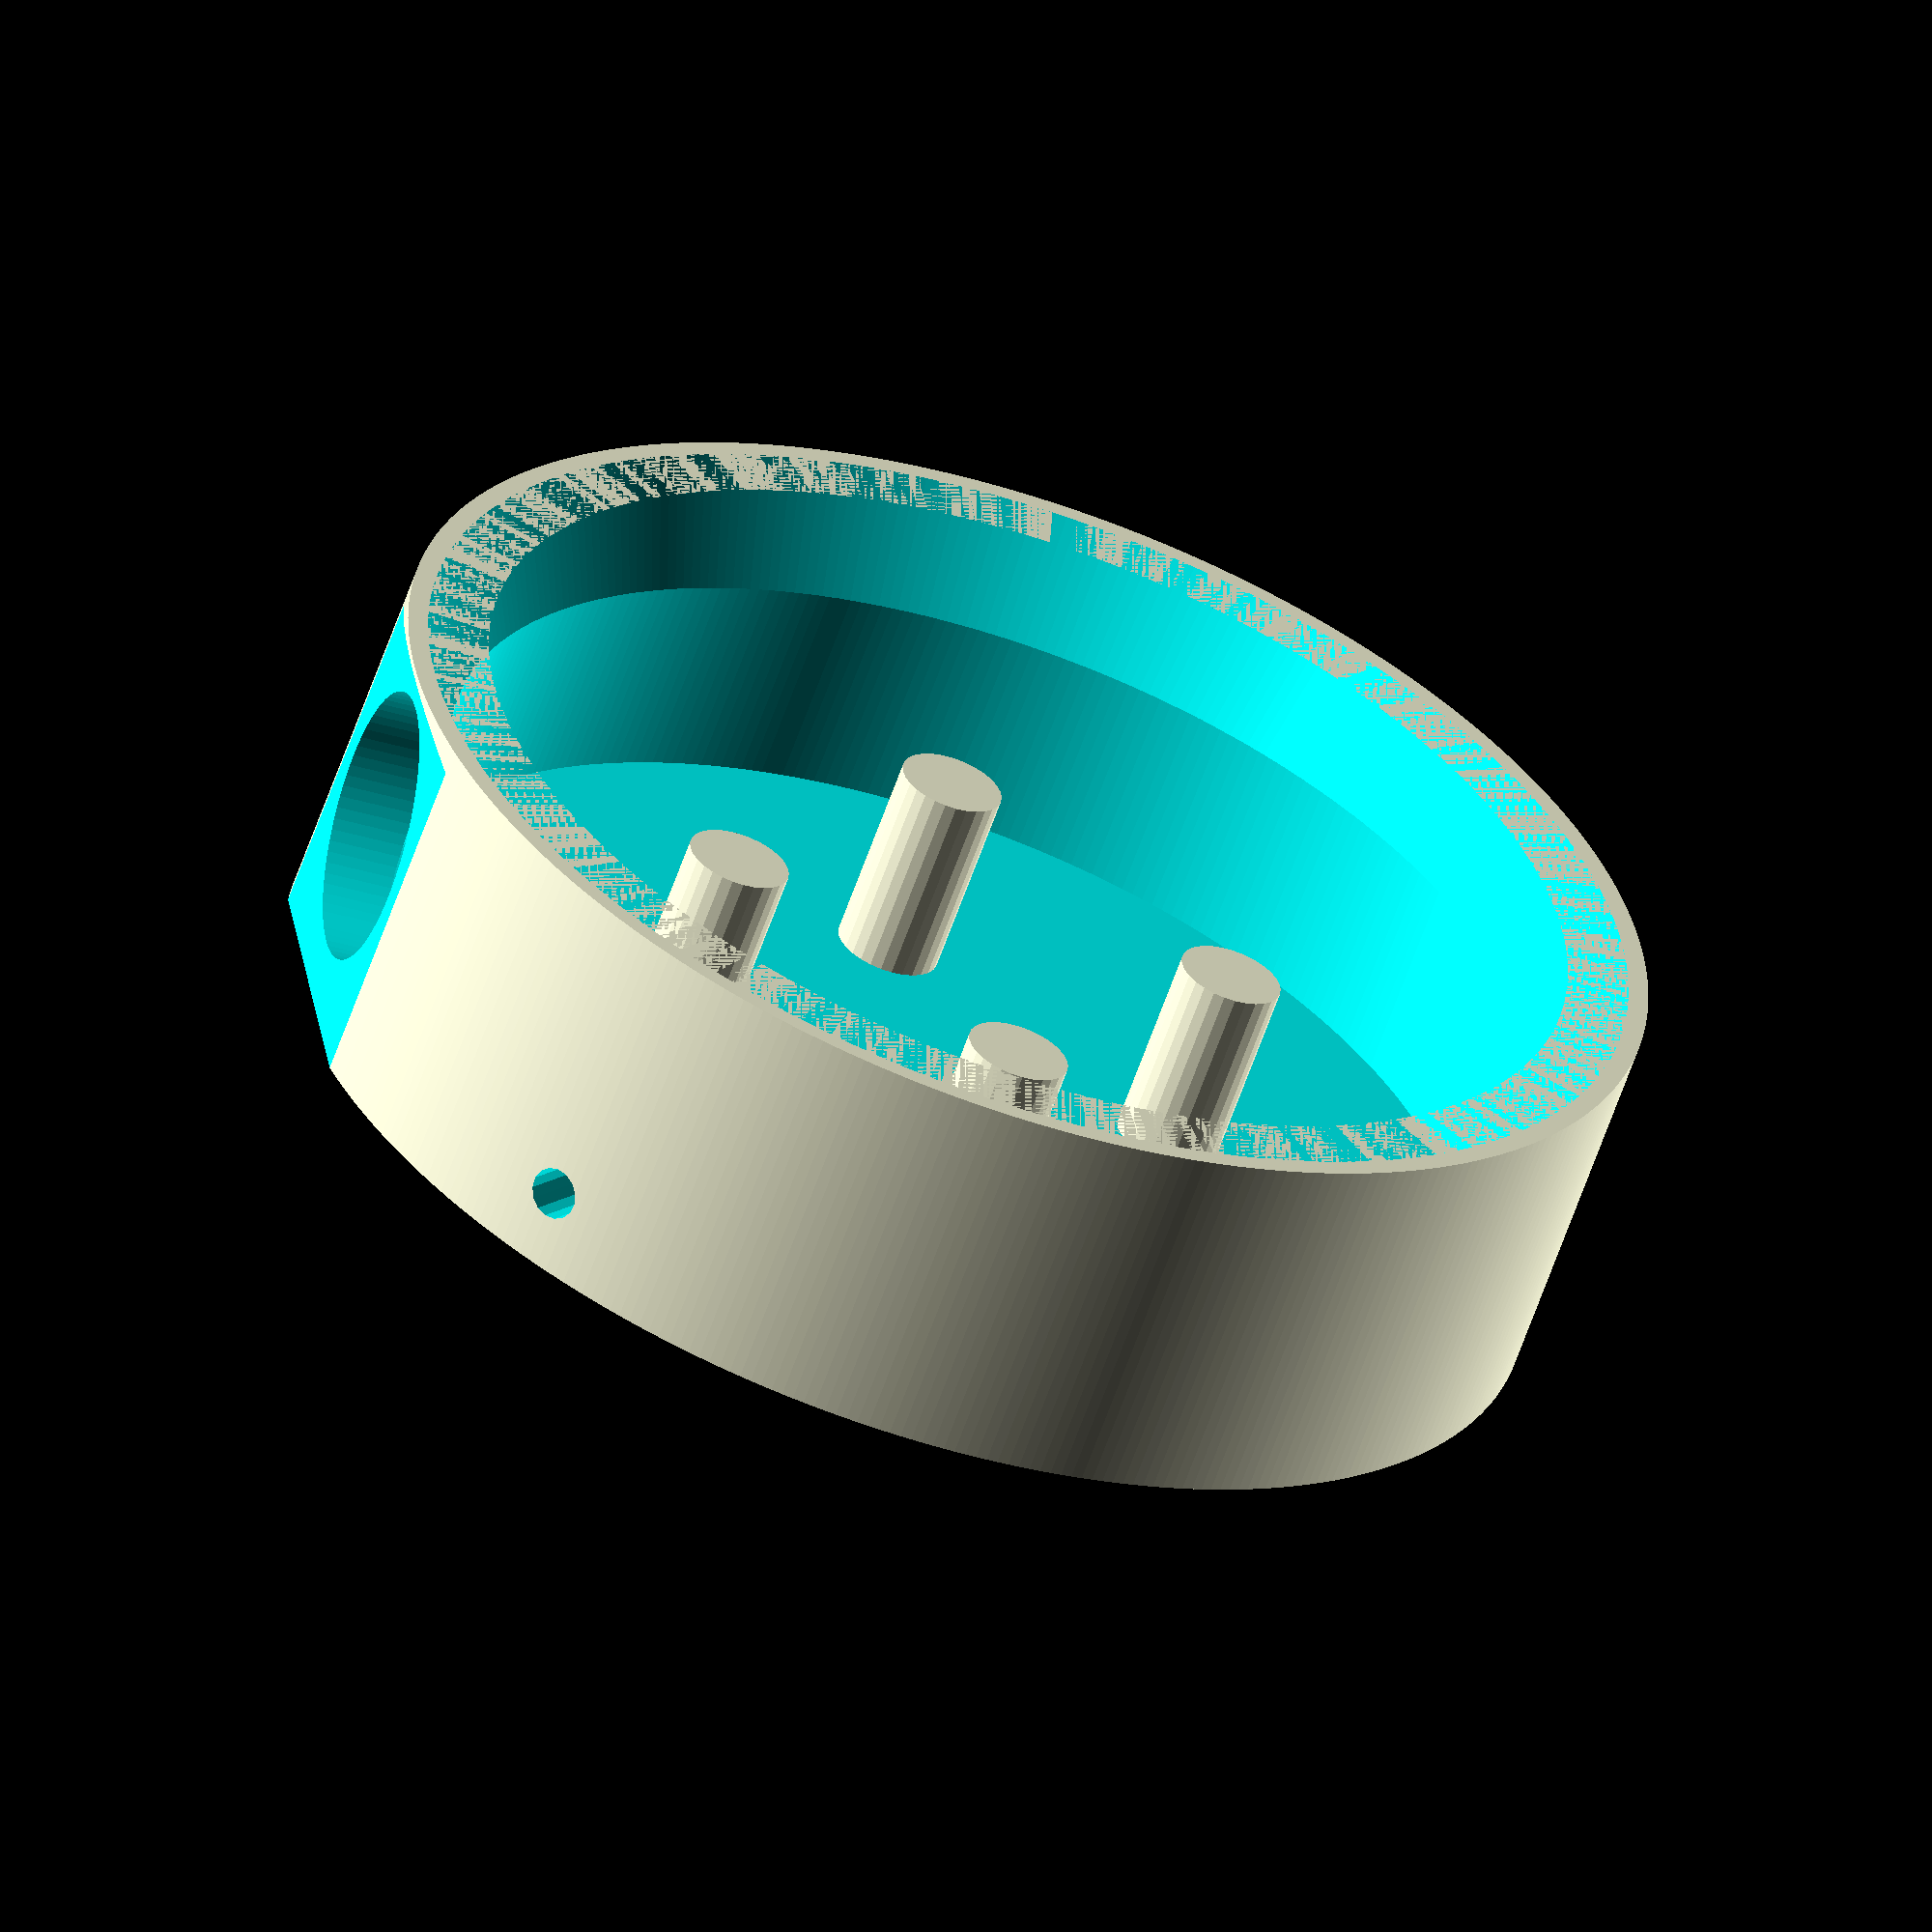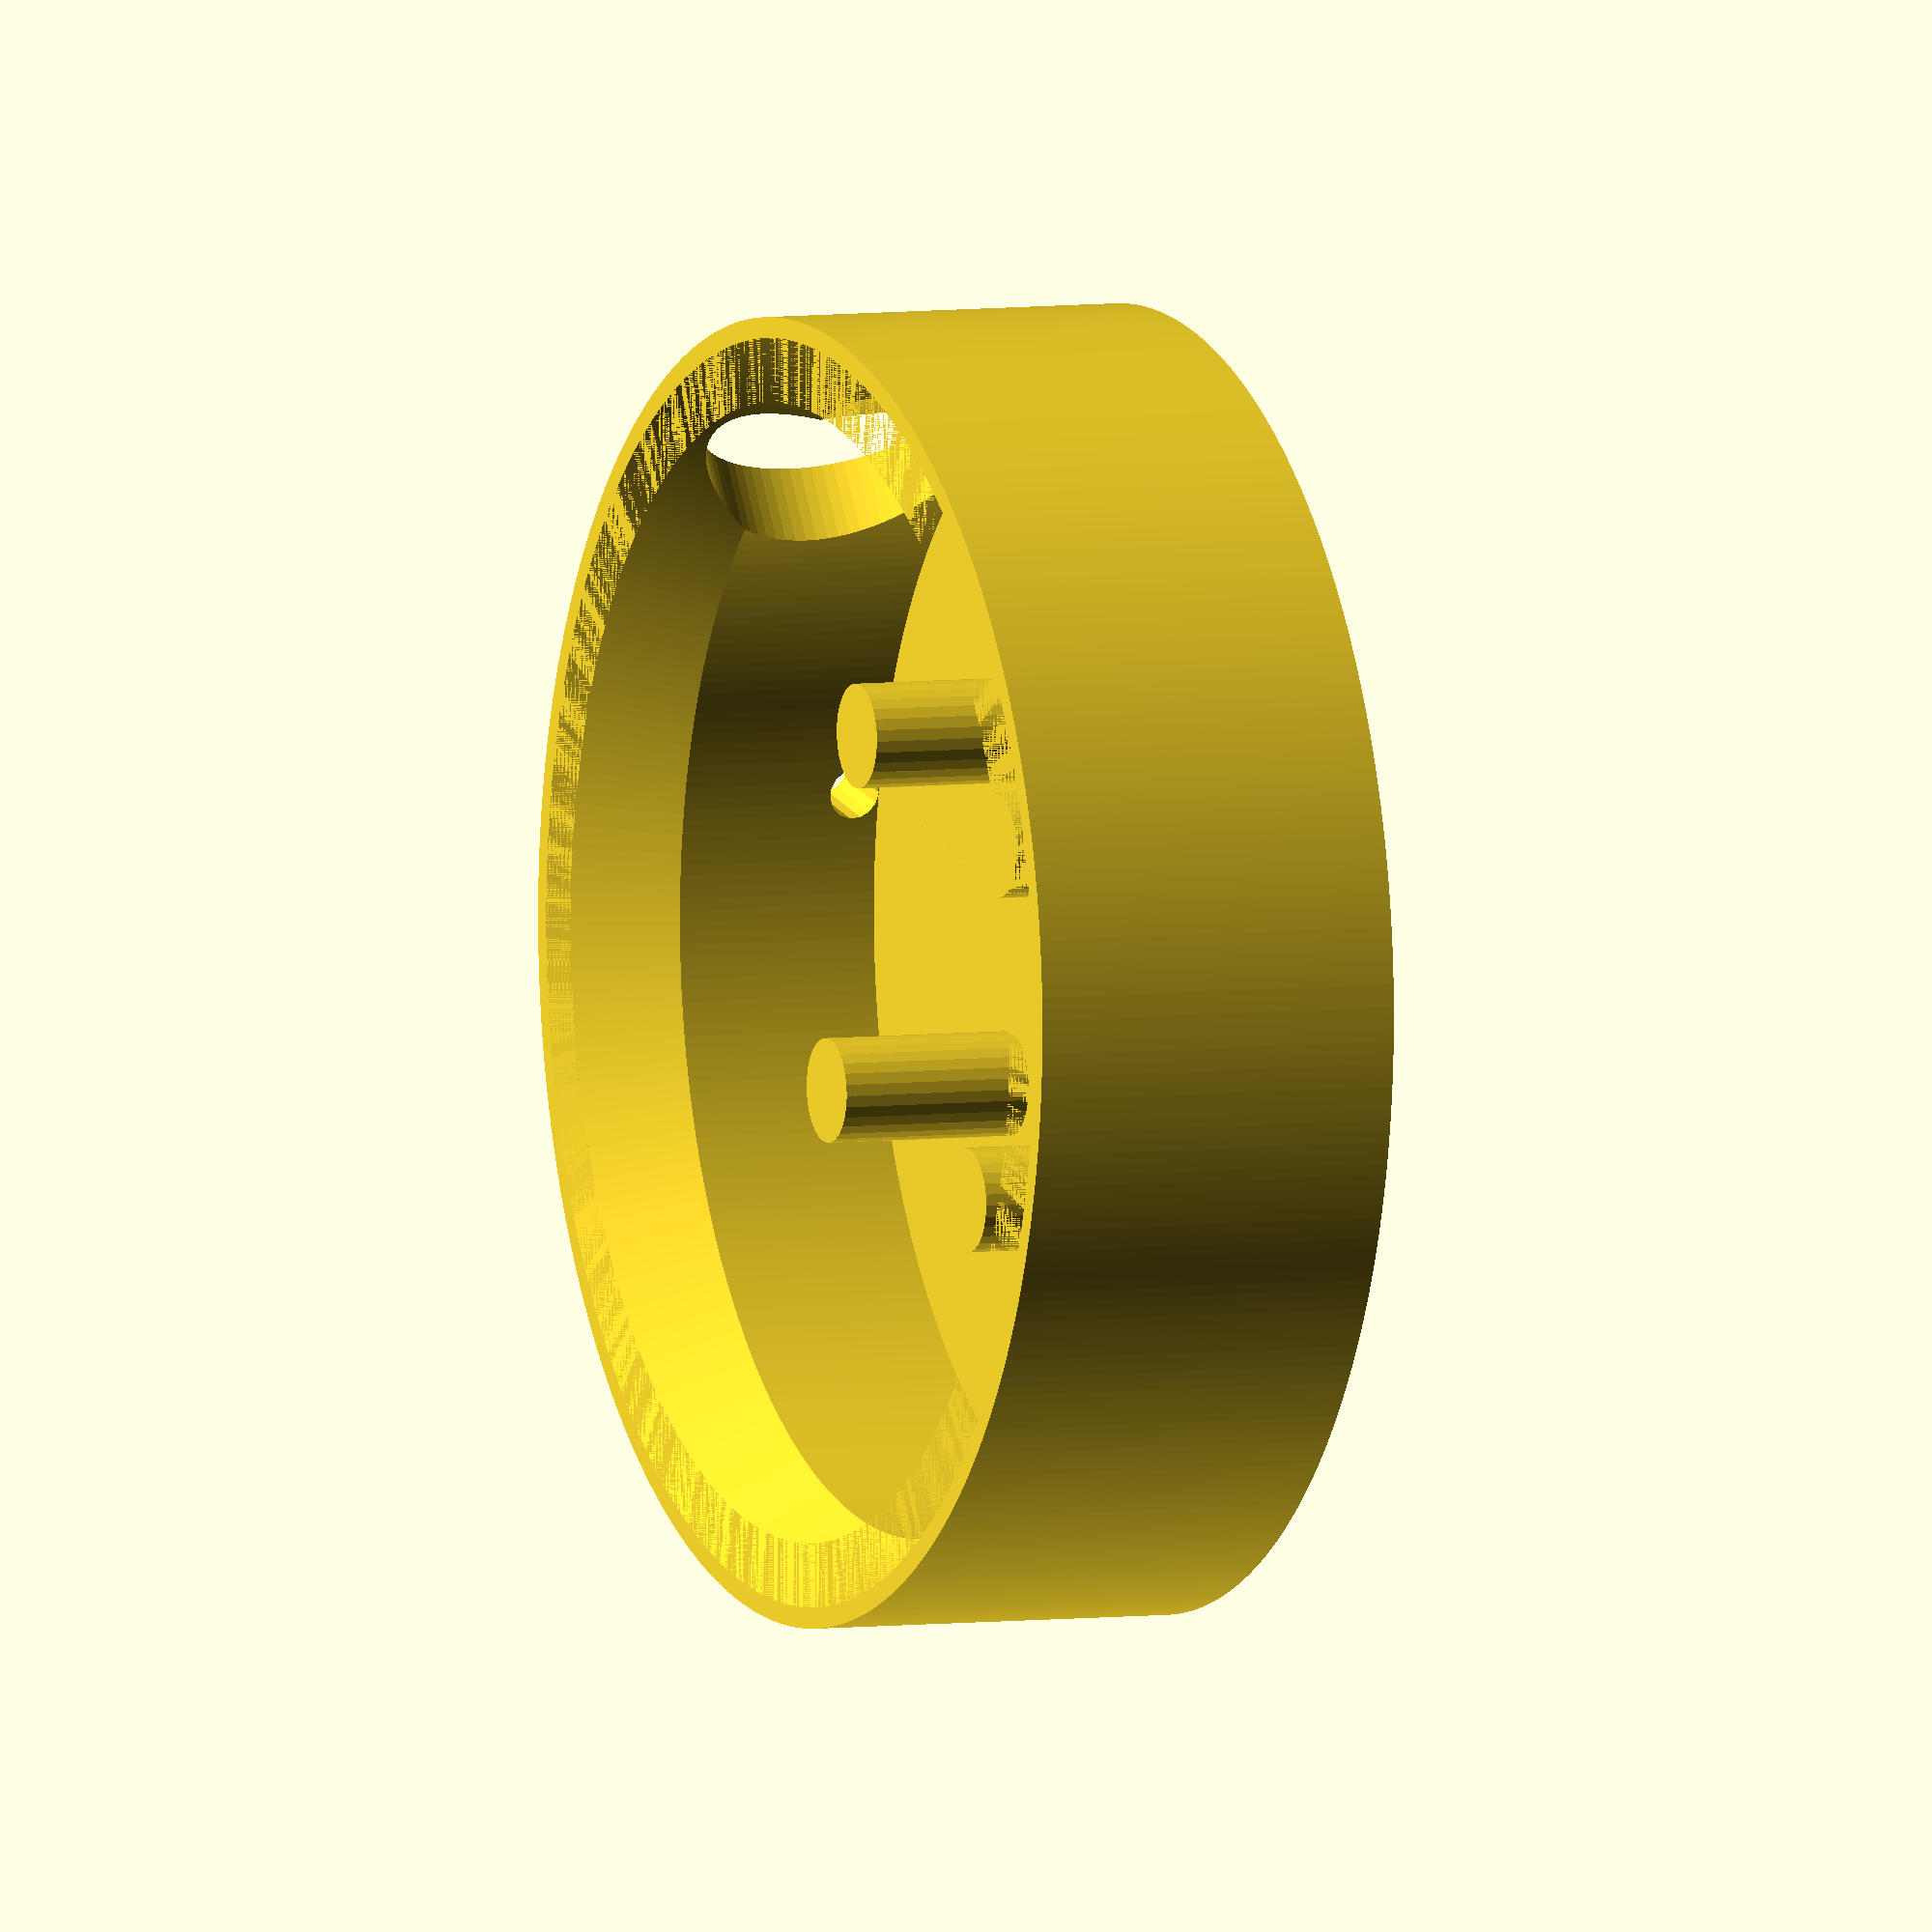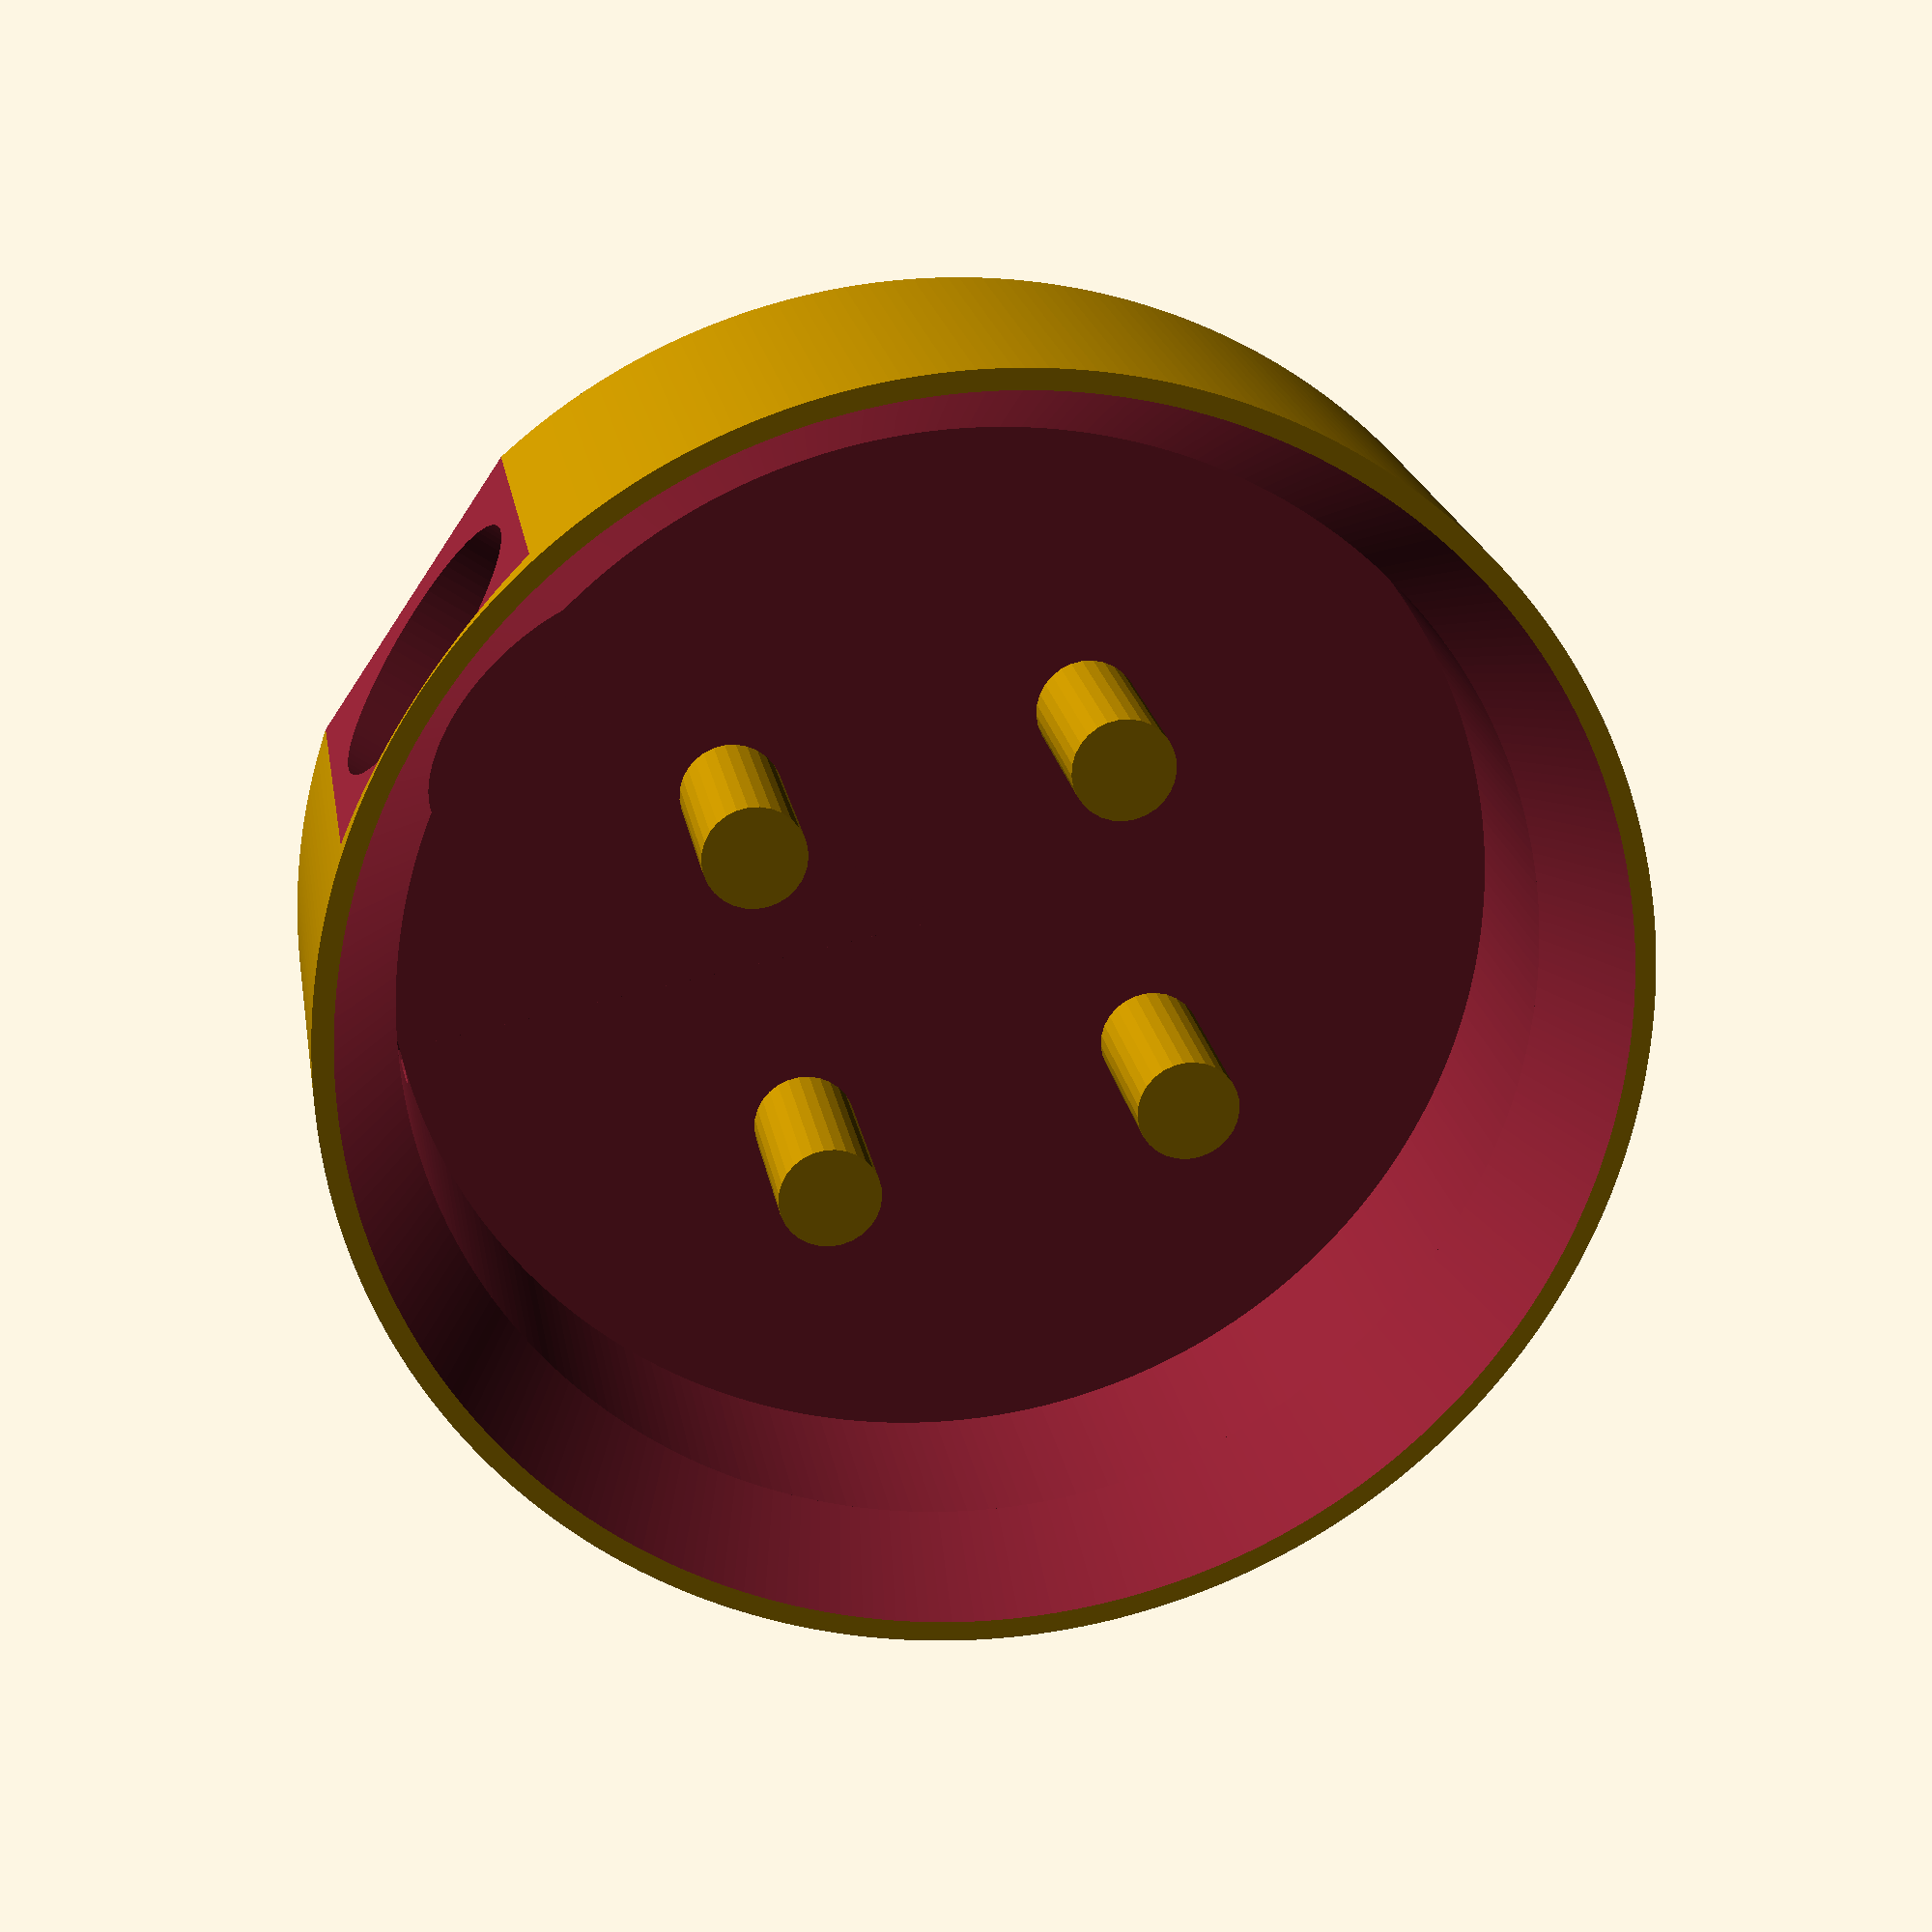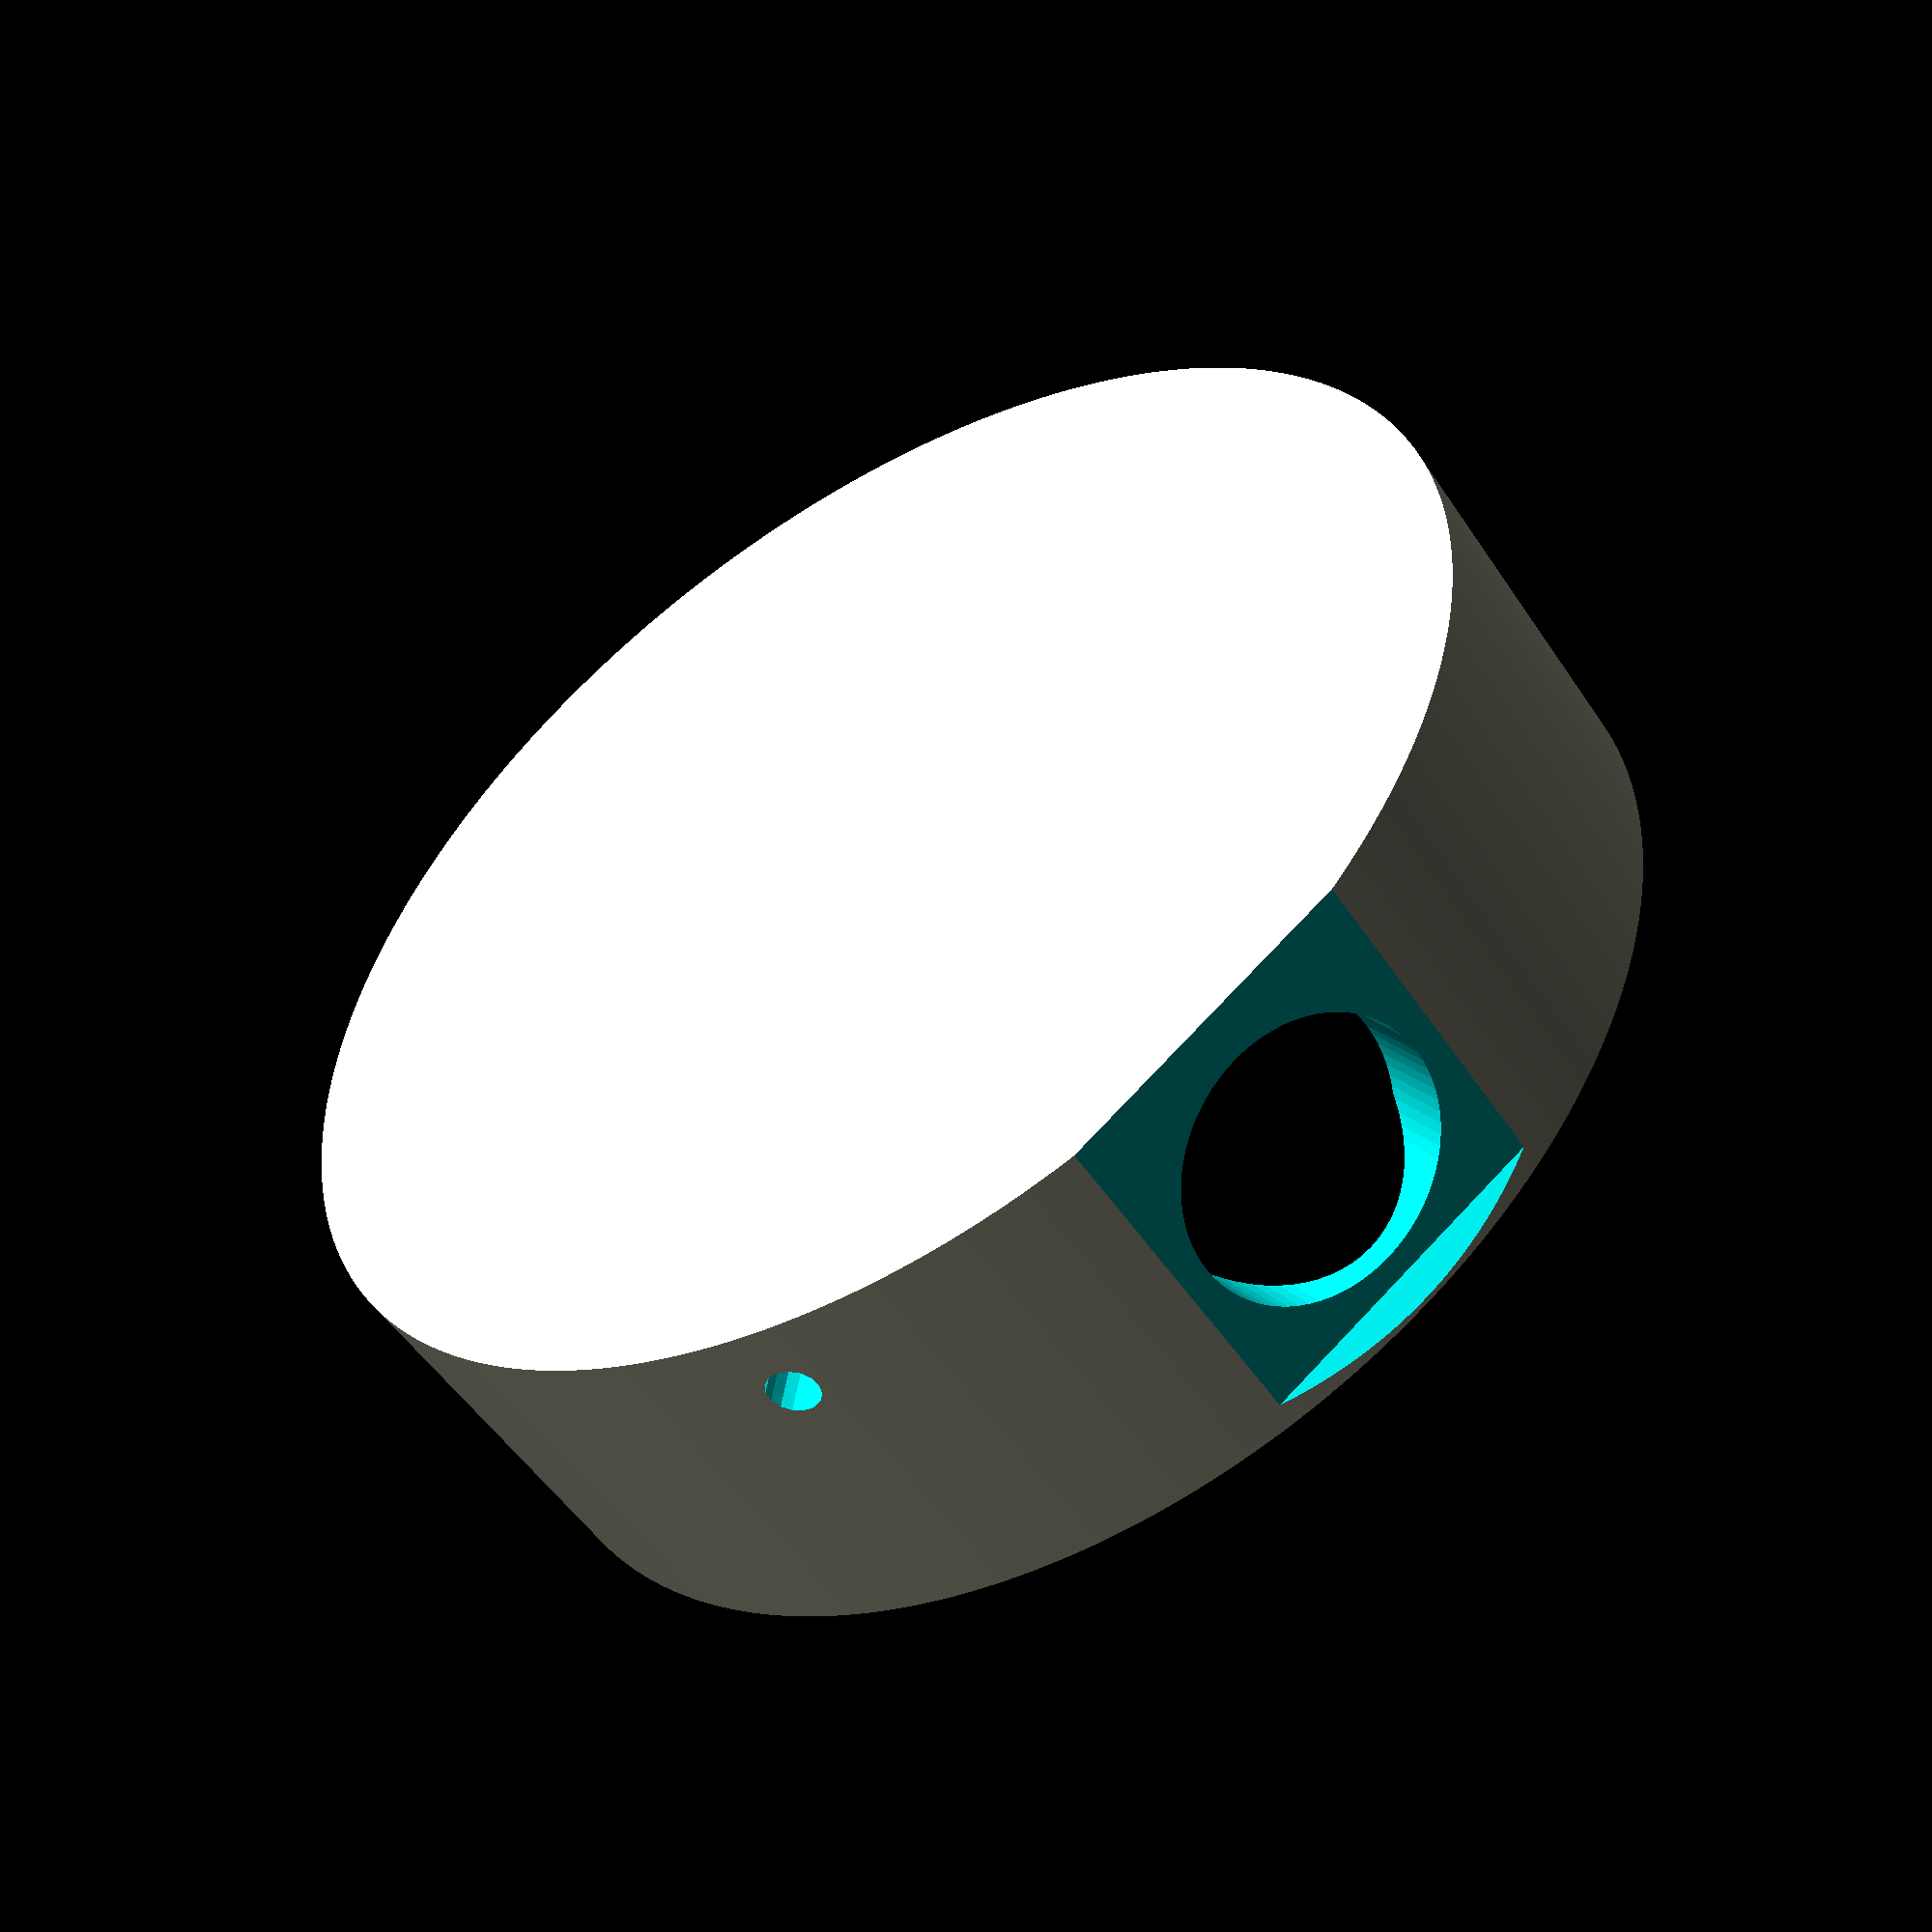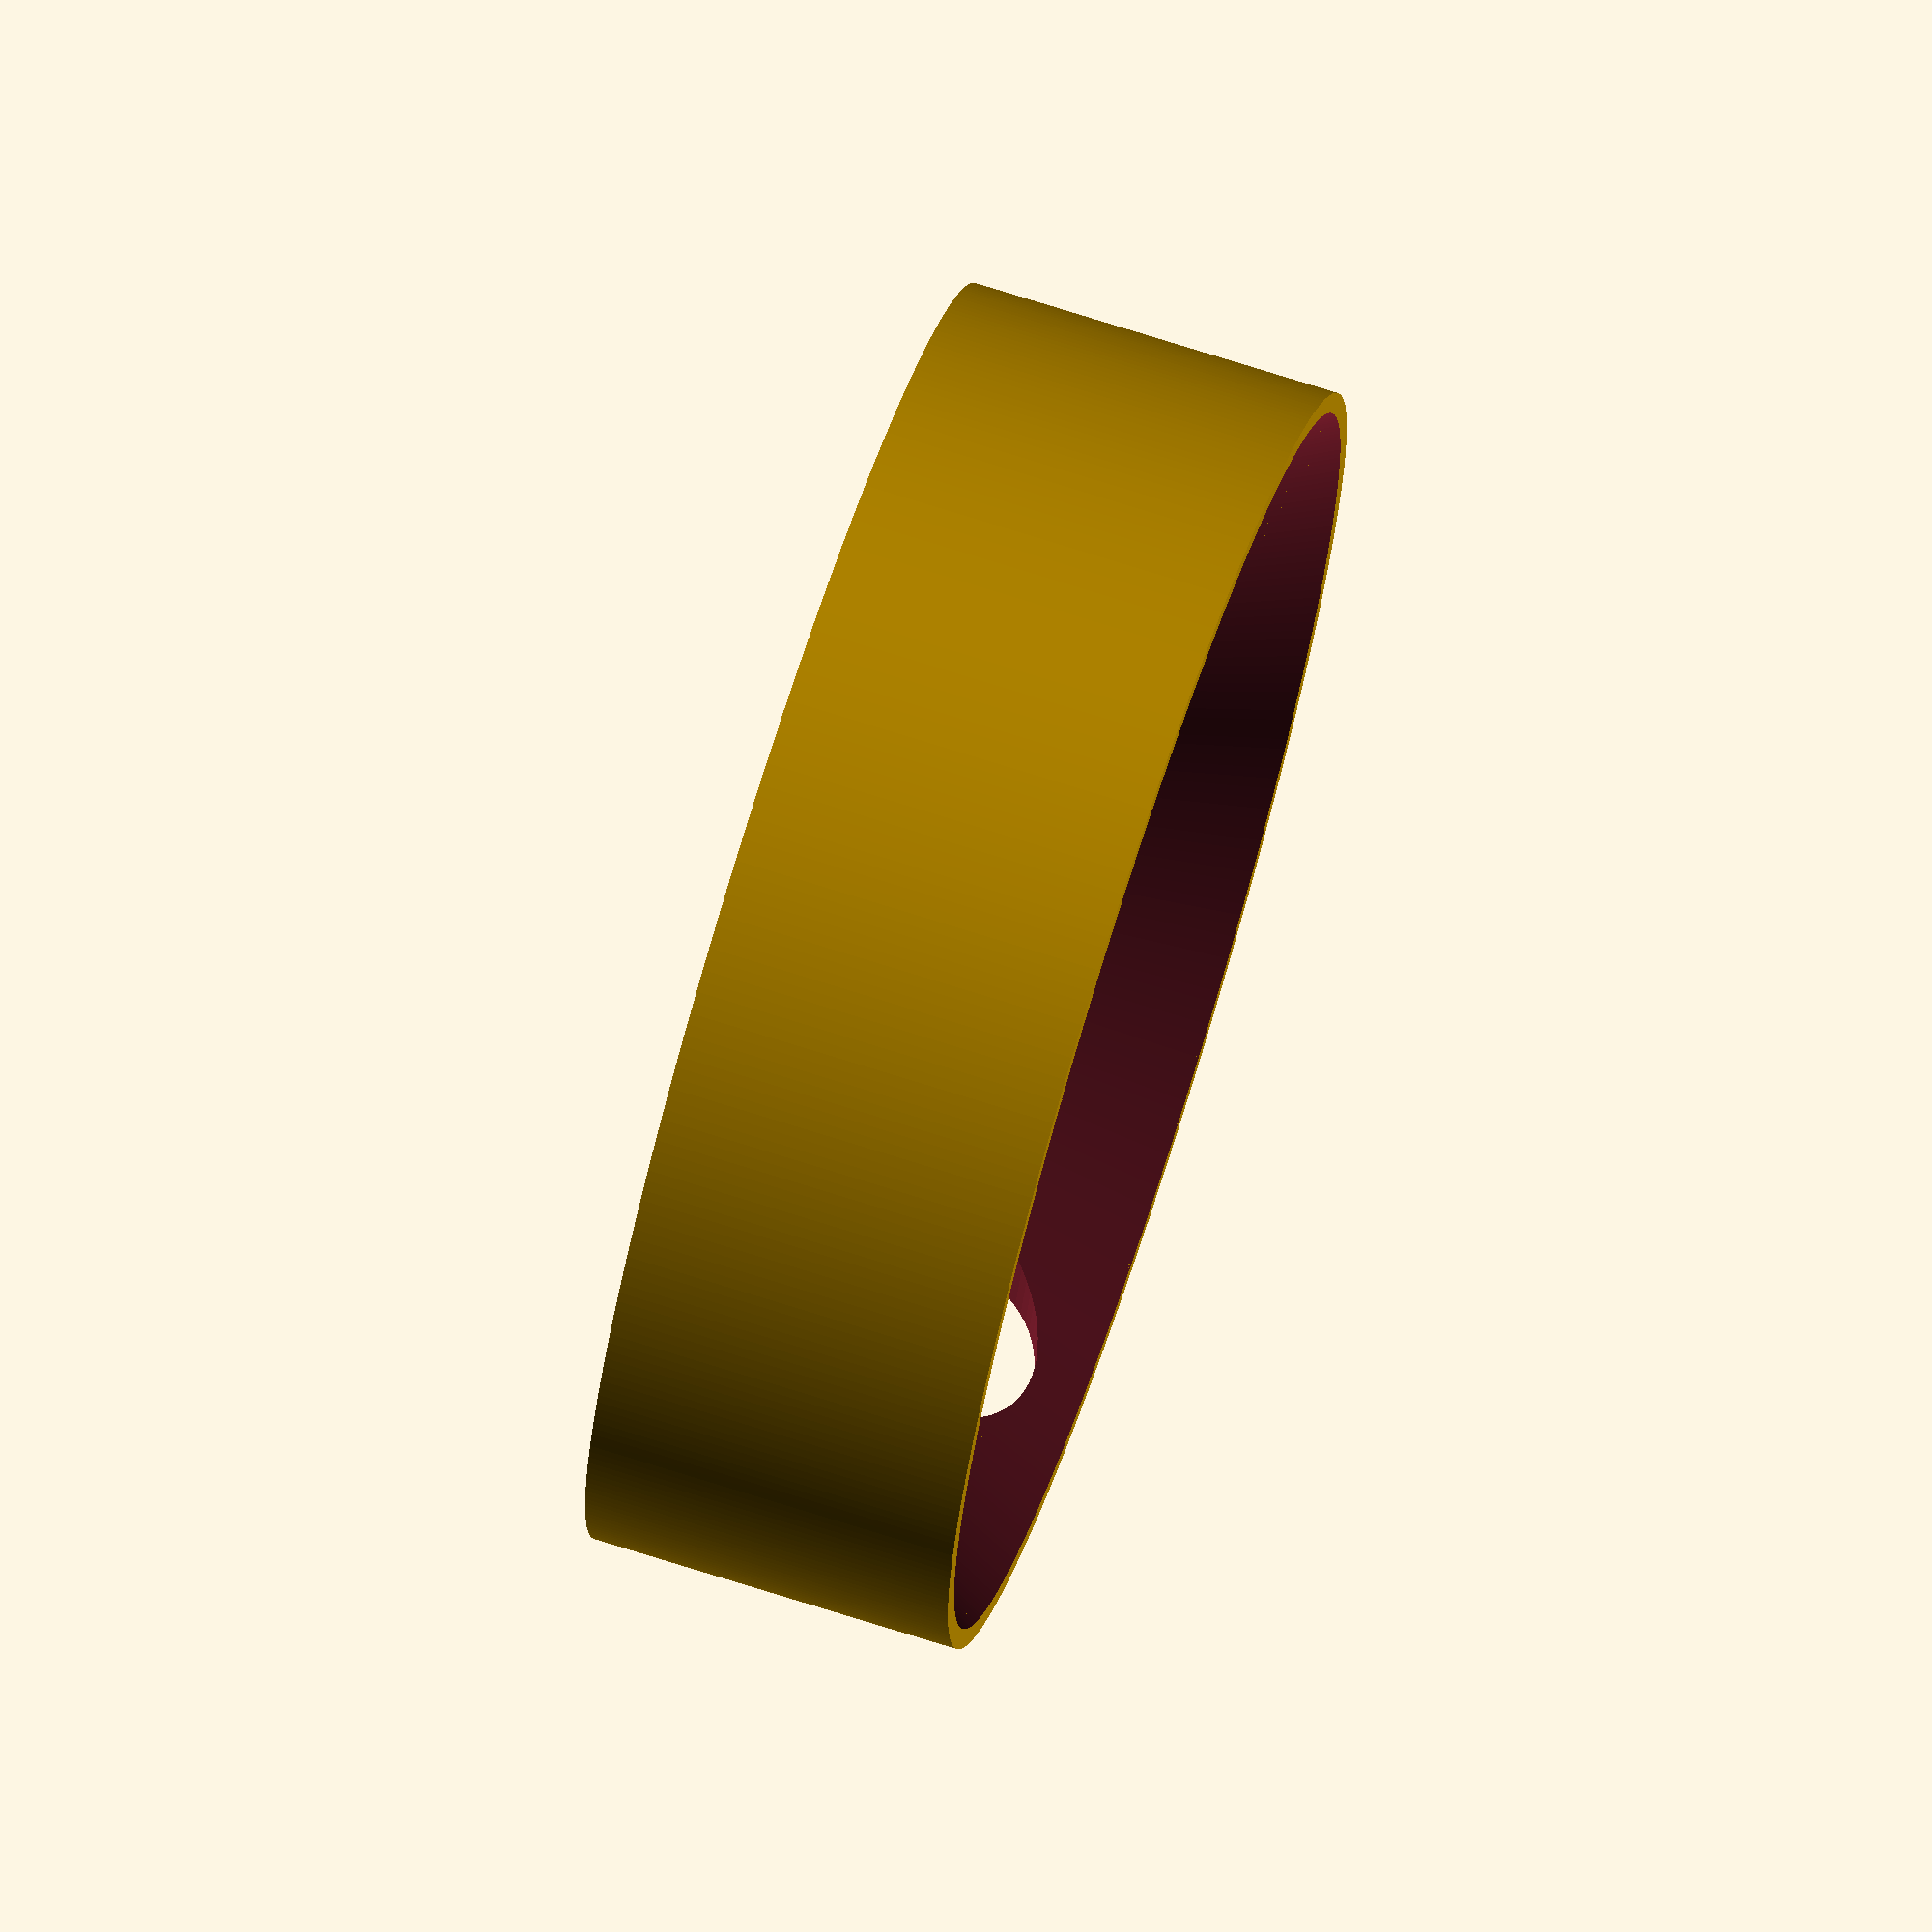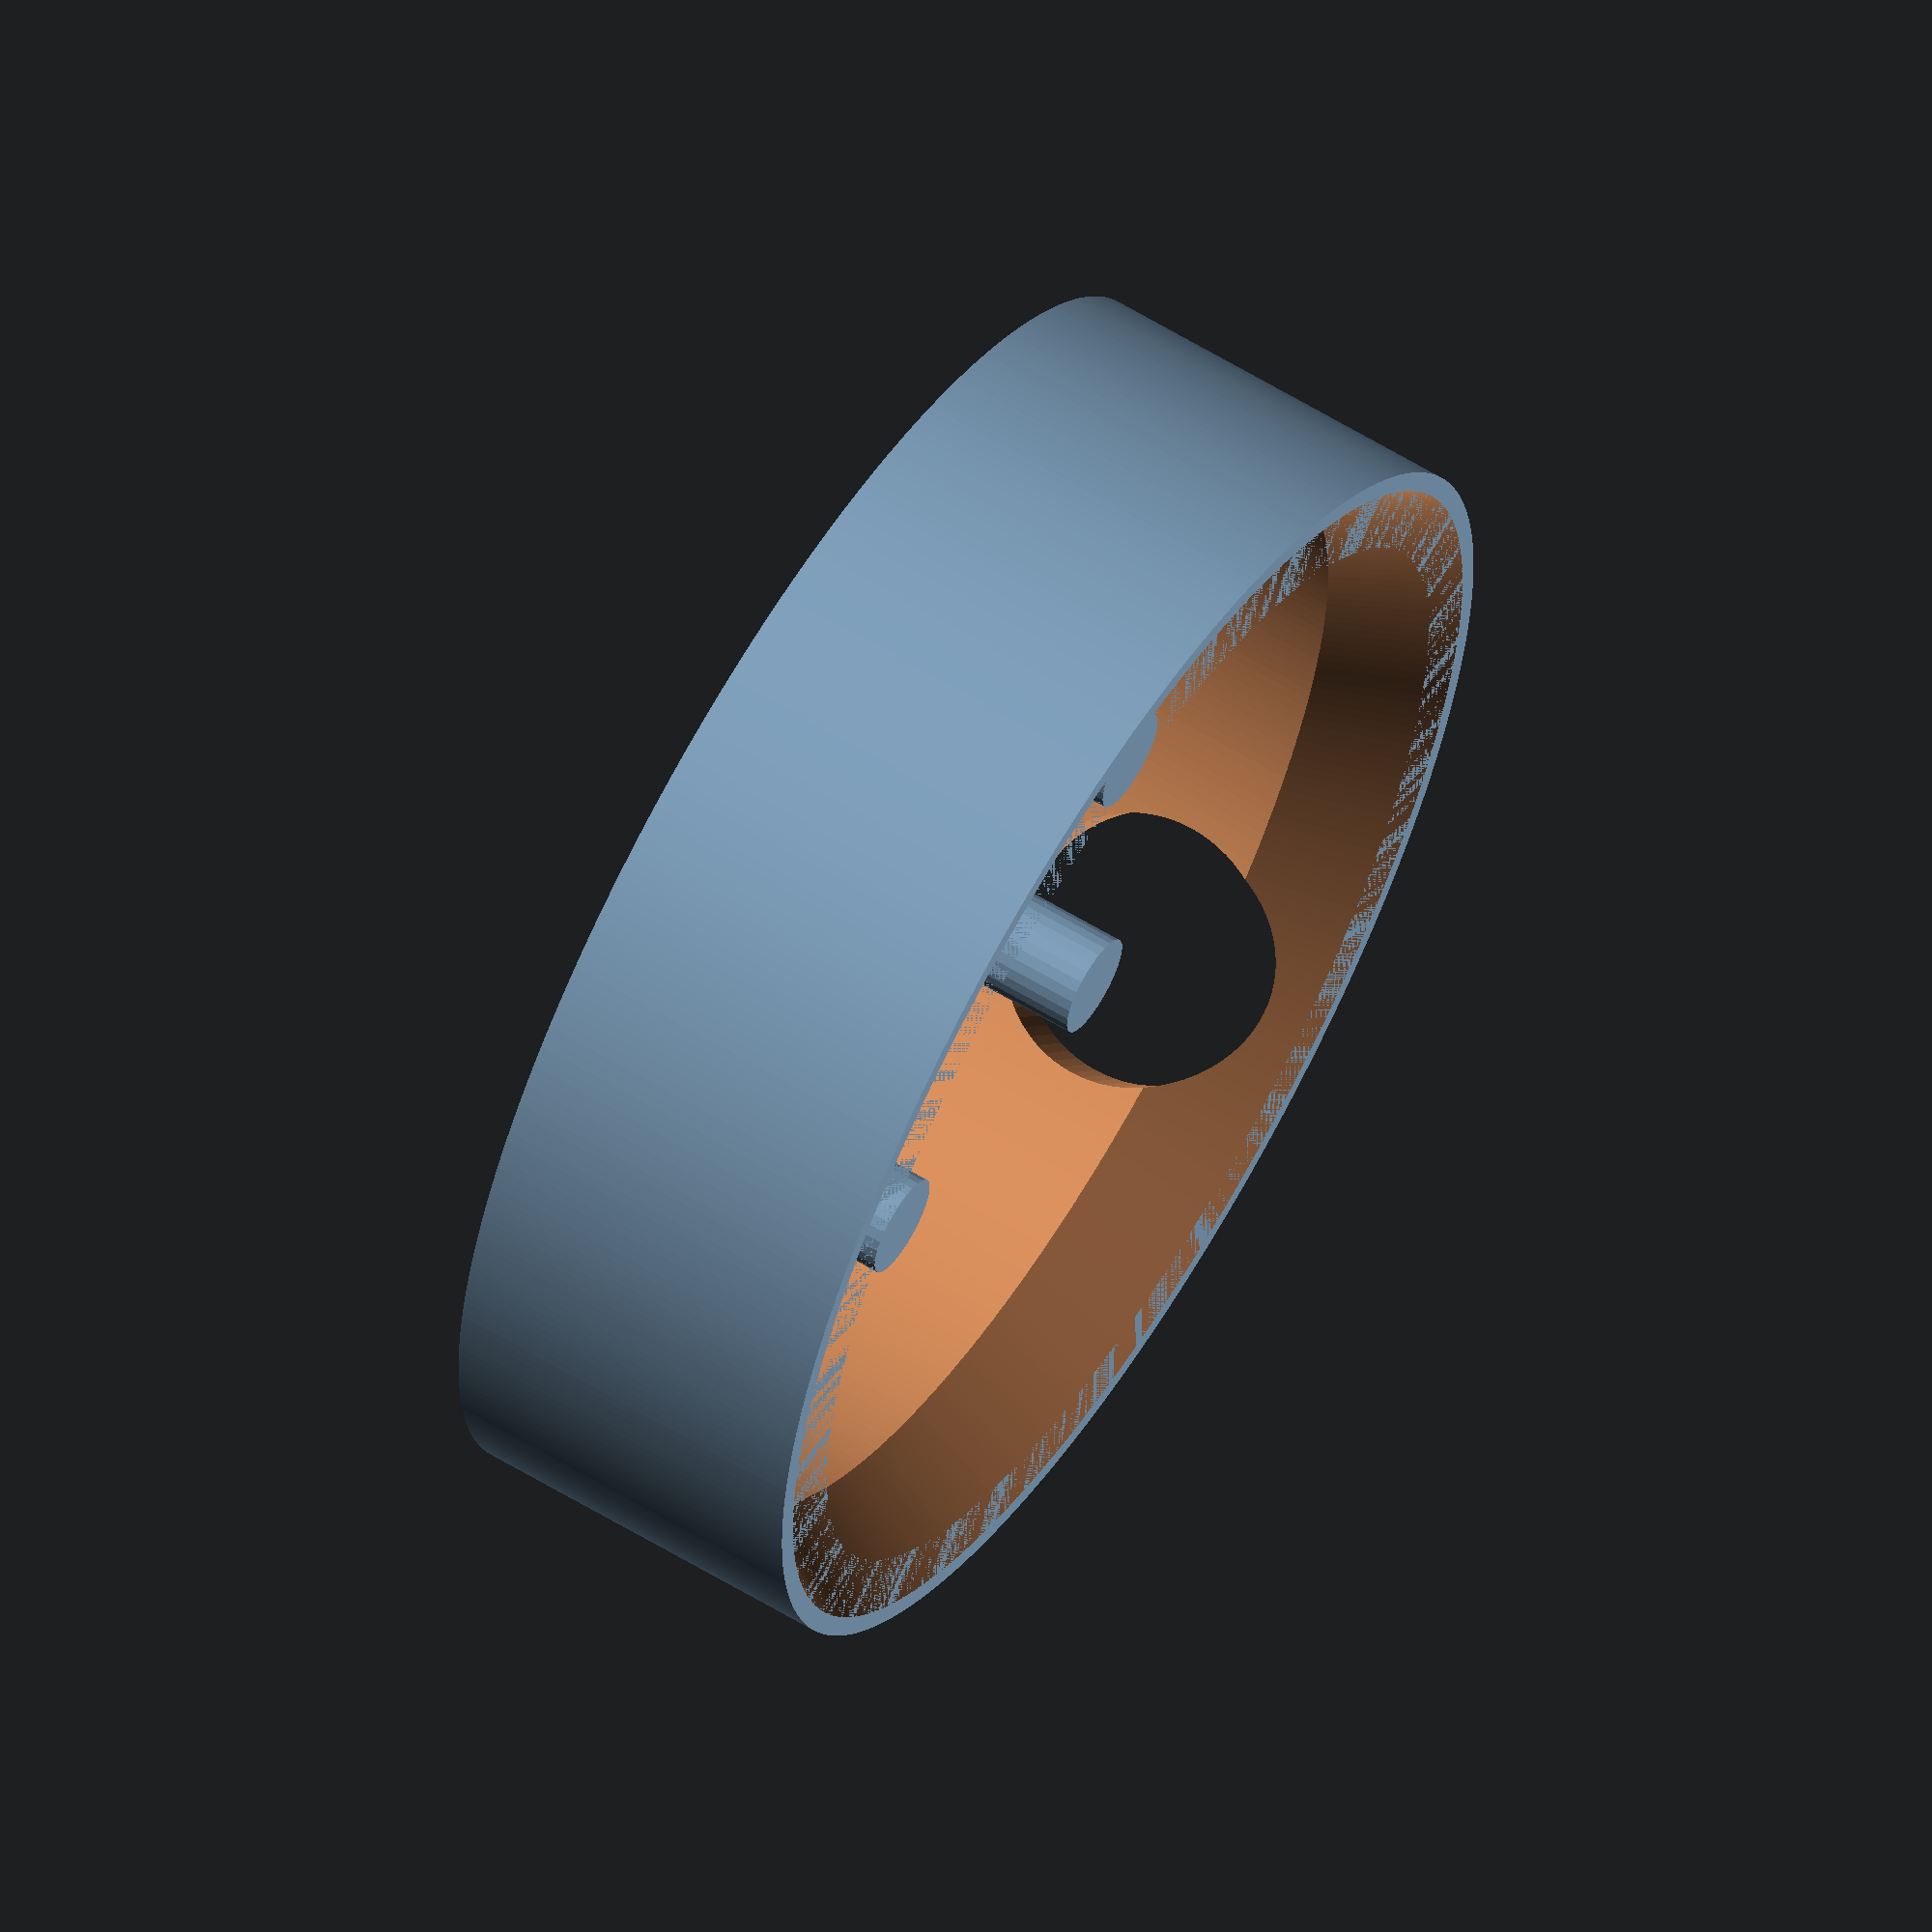
<openscad>
$fa = 1;
$fs = 1.75 / 2;

outer_diam = 100;
inner_diam = 87;
ridge_height = 9;
base_height = 29;
switch_diam = 21;

outer_rad = outer_diam / 2;
inner_rad = inner_diam / 2;

switch_rad = switch_diam / 2;

// Main base
difference() {
    cylinder(r = outer_rad, h = base_height);

    union() {
        // Rim cutout
        translate([0, 0, base_height - ridge_height + 0.001])
        cylinder(r1 = inner_rad, r2 = outer_rad - 1.6, h = ridge_height);

        // Inner cutout
        translate([0, 0, 4])
        cylinder(r = inner_rad, h = base_height);

        // Switch cutout
        translate([0, 0, switch_rad + 4])
        rotate([0, 90, 0])
        cylinder(r = switch_rad, h = outer_diam + 20);

        // Switch face cutout
        translate([outer_rad - 1.6, -20, -1]) {
            cube(size = [10, 40, base_height - 1]);

            translate([0, 0, base_height - 1])
            rotate([0, 45, 0])
            cube(size = [10, 40, 10]);
        }

        // USB cable in hole
        translate([0, 0, 6])
        rotate([-45, 90, 0])
        cylinder(r = 2, h = outer_diam + 20);
    }
}

// LED Mount
translate([20, 0, 0])
cylinder(r = 4, h = base_height - 10);

translate([-20, 0, 0])
cylinder(r = 4, h = base_height - 10);

translate([0, 20, 0])
cylinder(r = 4, h = base_height - 10);

translate([0, -20, 0])
cylinder(r = 4, h = base_height - 10);

</openscad>
<views>
elev=61.5 azim=172.3 roll=340.9 proj=o view=solid
elev=354.6 azim=237.2 roll=67.4 proj=o view=solid
elev=339.3 azim=214.1 roll=350.7 proj=p view=wireframe
elev=51.1 azim=125.2 roll=212.4 proj=p view=wireframe
elev=288.0 azim=110.8 roll=287.7 proj=o view=solid
elev=298.6 azim=55.5 roll=301.8 proj=o view=solid
</views>
